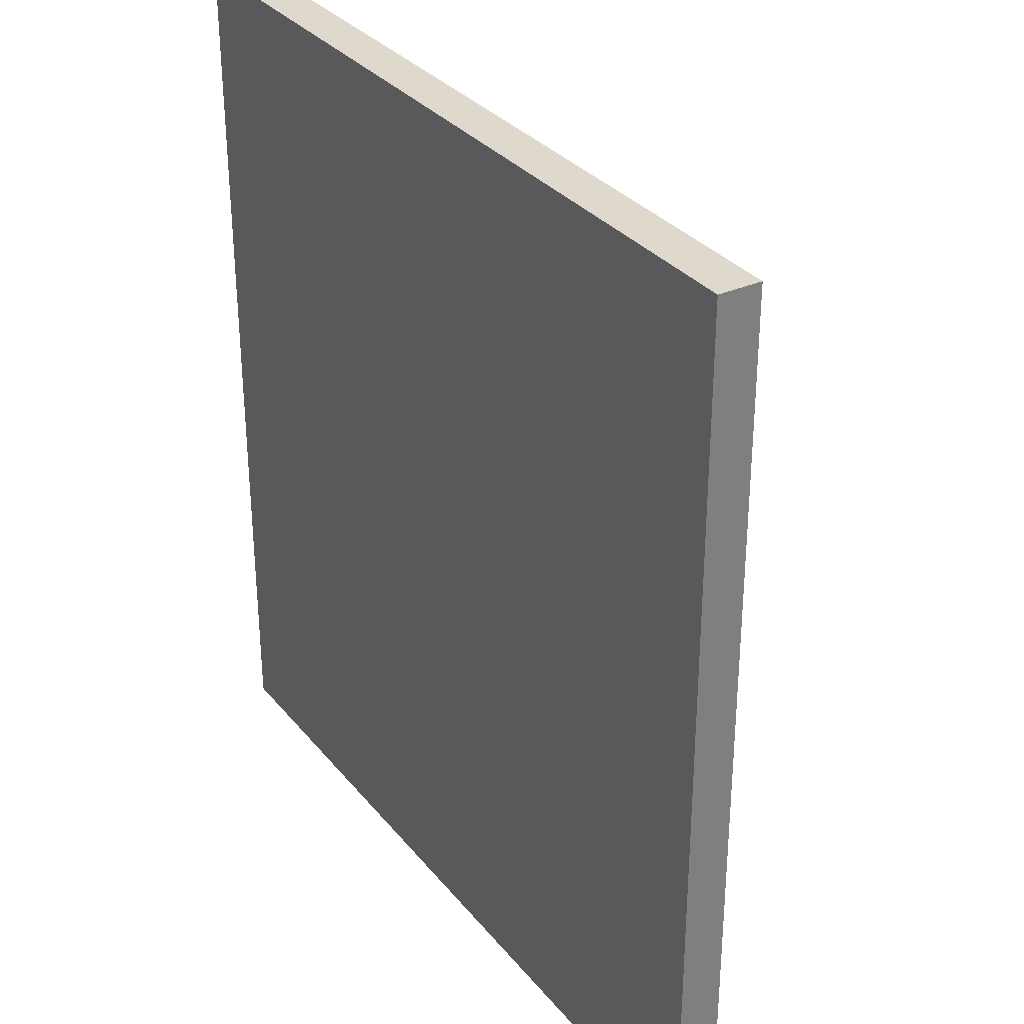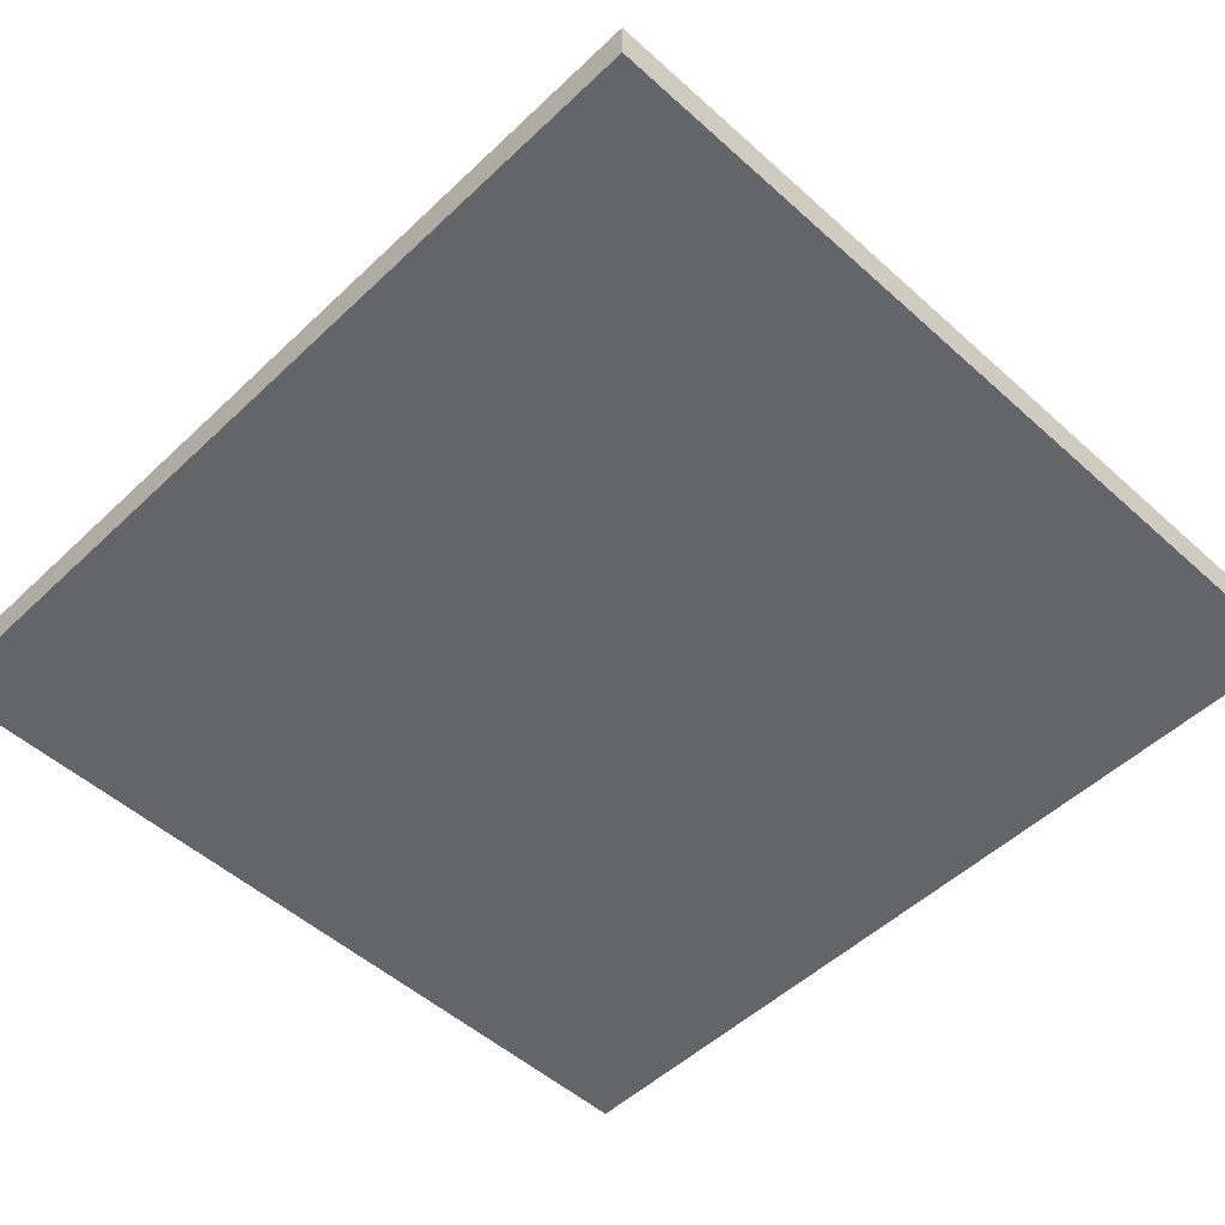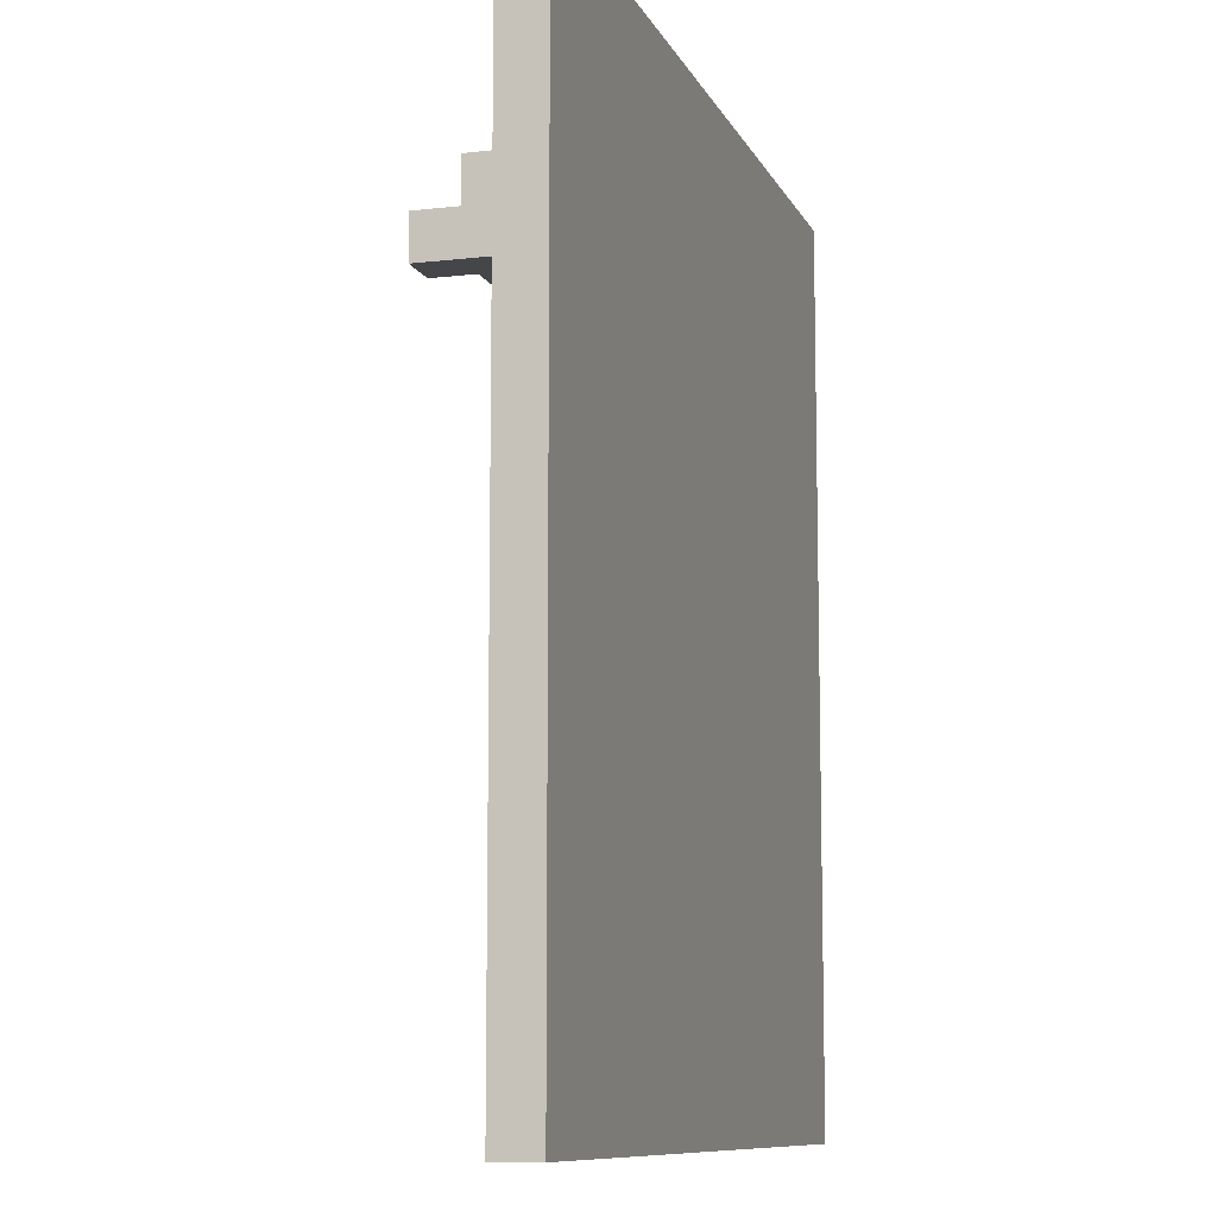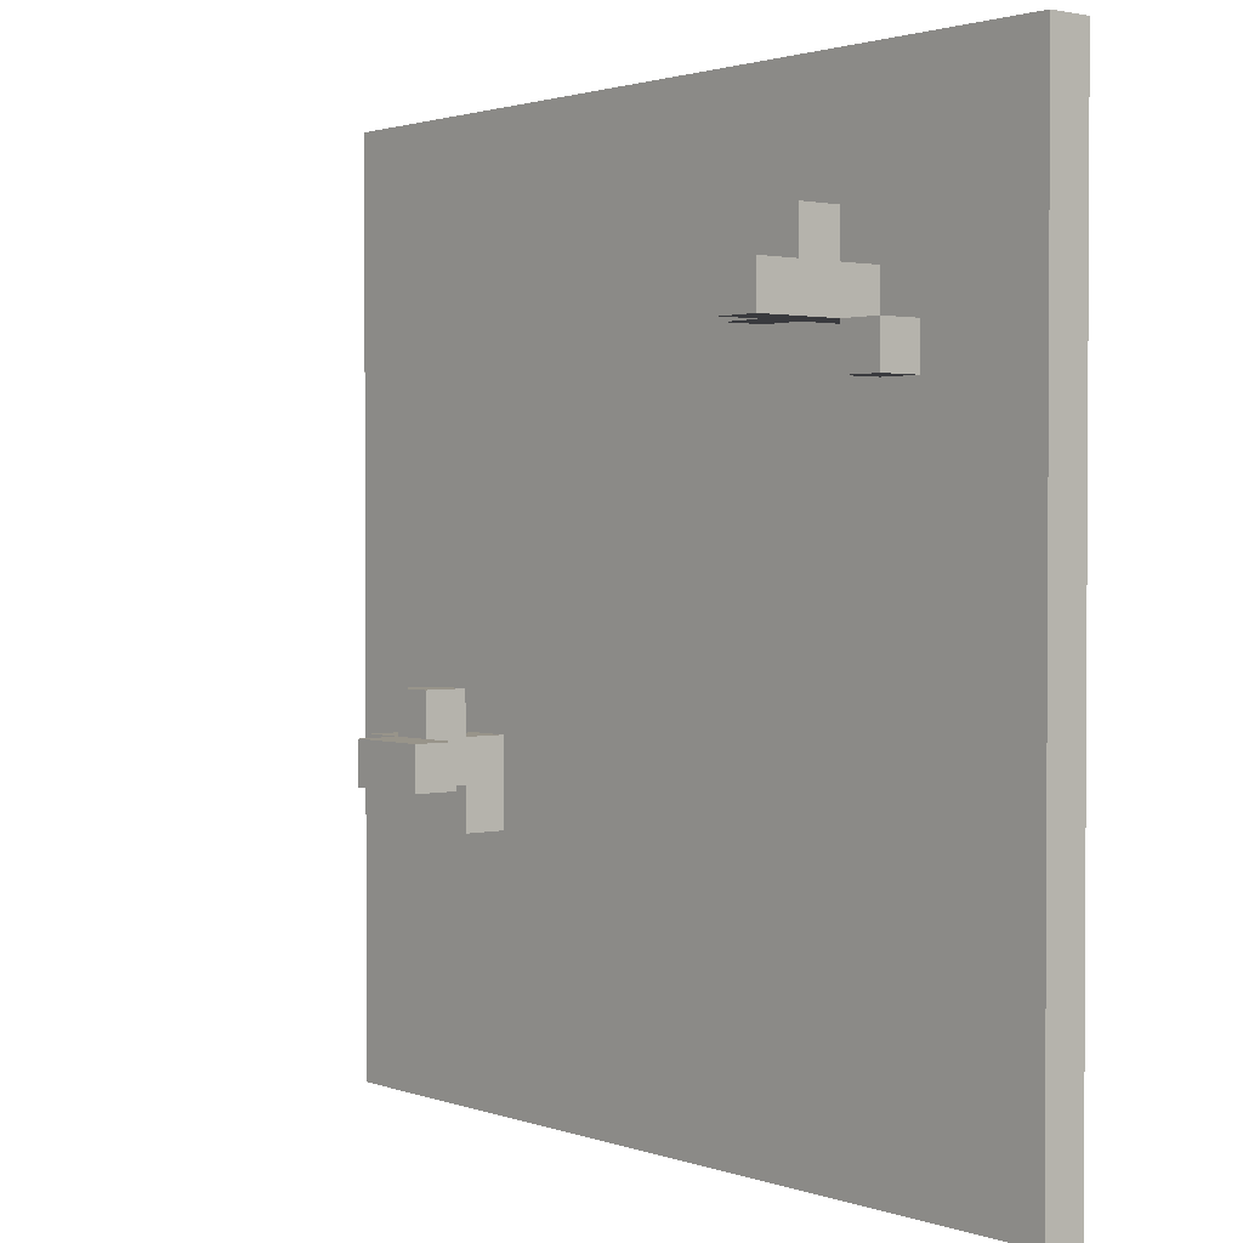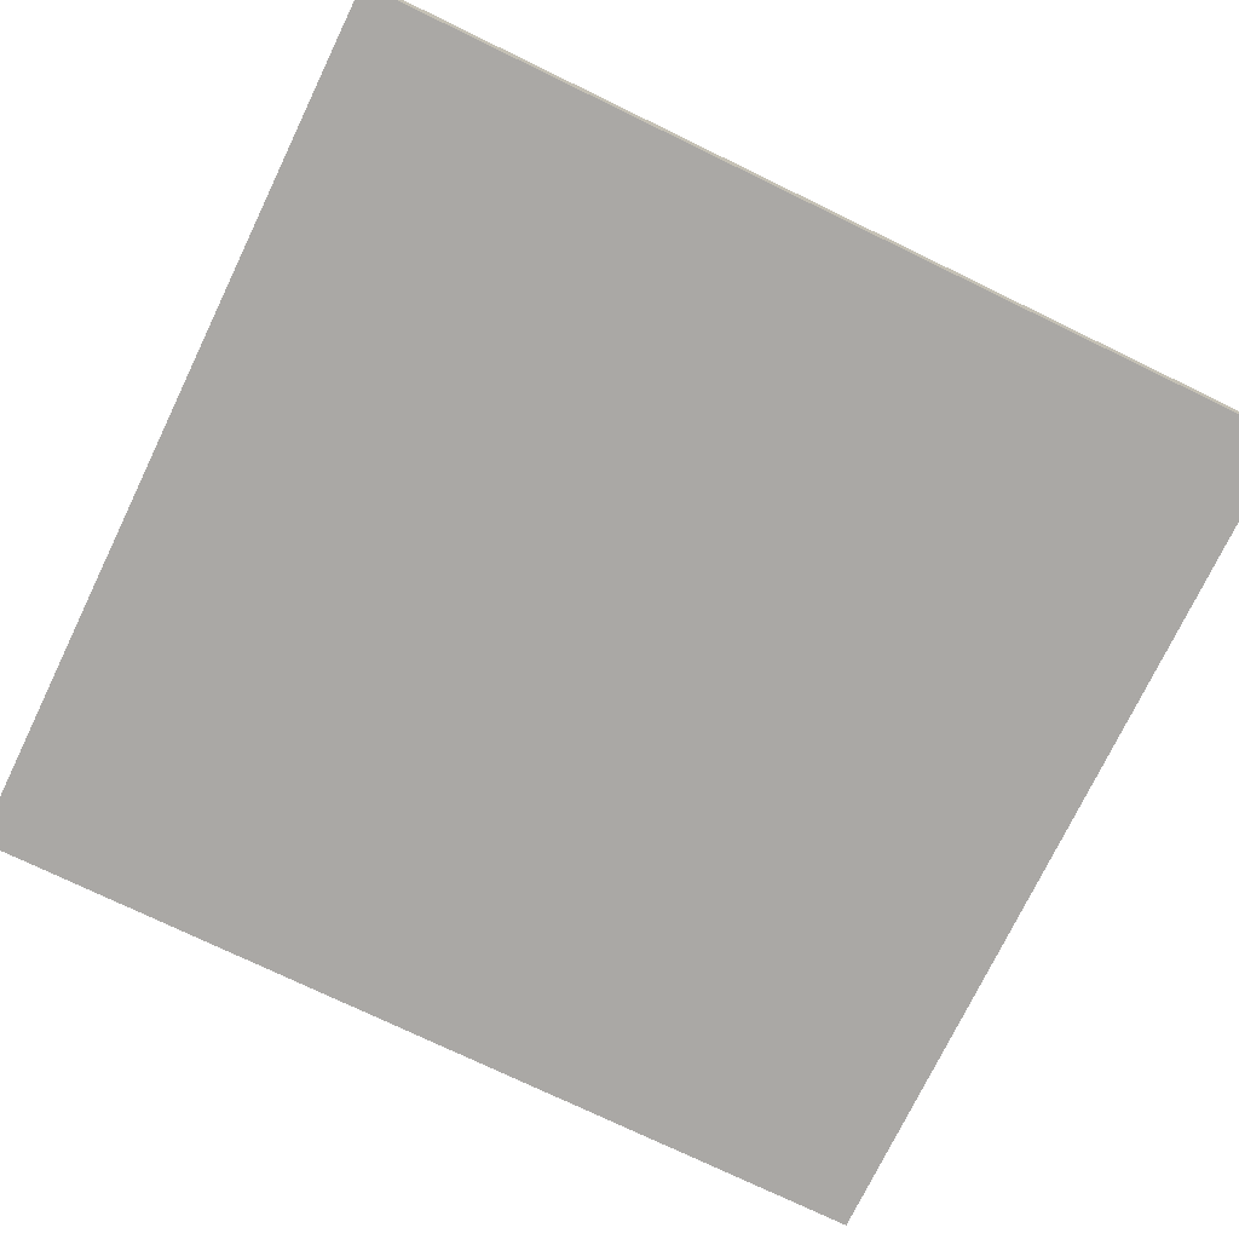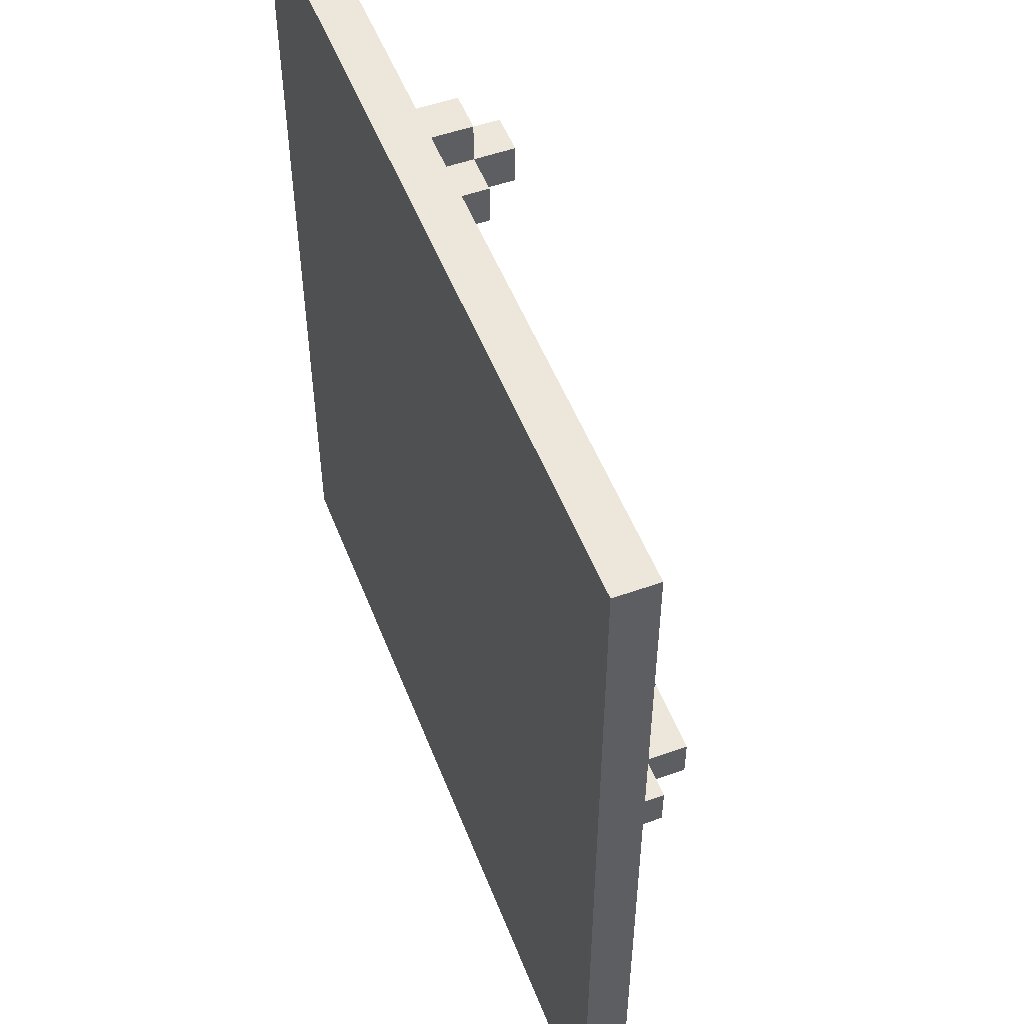
<metadata>
{"format":"obj","ext":"obj","renderer":"f3d","projection":"perspective","resolution":1024,"background":"white","views":[{"elev":32.0,"azim":57.7,"up":"+Z"},{"elev":-51.4,"azim":-44.3,"up":"+Y"},{"elev":-9.7,"azim":-73.2,"up":"+Z"},{"elev":1.8,"azim":-130.0,"up":"+Z"},{"elev":-75.2,"azim":-115.8,"up":"+Y"},{"elev":52.2,"azim":69.0,"up":"+Z"}]}
</metadata>
<code>
o
v -1 0 1.1
v -1 0 -1
v -1 0.1 1.1
v -1 0.1 -1
v -0.7 0.1 0.6
v -0.7 0.1 0.5
v -0.7 0.2 0.6
v -0.7 0.2 0.5
v -0.6 0.1 0.7
v -0.6 0.1 0.6
v -0.6 0.2 0.8
v -0.6 0.2 0.7
v -0.6 0.2 0.6
v -0.6 0.3 0.8
v -0.6 0.3 0.7
v -0.6 0.4 0.7
v -0.6 0.4 0.6
v 0.4 0.3 -0.2
v 0.4 0.3 -0.3
v 0.4 0.4 -0.2
v 0.4 0.4 -0.3
v 0.5 0.1 -0.2
v 0.5 0.1 -0.4
v 0.5 0.2 -0.1
v 0.5 0.2 -0.2
v 0.5 0.2 -0.3
v 0.5 0.2 -0.4
v 0.5 0.3 -0.1
v 0.5 0.3 -0.2
v 0.5 0.3 -0.3
v -0.6 0.1 0.6
v -0.6 0.1 0.5
v -0.6 0.2 0.6
v -0.6 0.2 0.5
v -0.5 0.1 0.7
v -0.5 0.1 0.6
v -0.5 0.2 0.8
v -0.5 0.2 0.7
v -0.5 0.2 0.6
v -0.5 0.3 0.8
v -0.5 0.3 0.7
v -0.5 0.3 0.6
v -0.5 0.4 0.7
v -0.5 0.4 0.6
v -0.4 0.2 0.7
v -0.4 0.2 0.6
v -0.4 0.3 0.7
v -0.4 0.3 0.6
v 0.6 0.1 -0.2
v 0.6 0.1 -0.4
v 0.6 0.2 -0.1
v 0.6 0.2 -0.2
v 0.6 0.2 -0.3
v 0.6 0.2 -0.4
v 0.6 0.3 -0.1
v 0.6 0.3 -0.2
v 0.6 0.3 -0.3
v 0.6 0.4 -0.2
v 0.6 0.4 -0.3
v 0.7 0.2 -0.2
v 0.7 0.2 -0.3
v 0.7 0.3 -0.2
v 0.7 0.3 -0.3
v 1 0 1.1
v 1 0 -1
v 1 0.1 1.1
v 1 0.1 -1
v -1 0 1.1
v -1 0.1 1.1
v 1 0 1.1
v 1 0.1 1.1
v -0.6 0.2 0.8
v -0.6 0.3 0.8
v -0.5 0.2 0.8
v -0.5 0.3 0.8
v -0.6 0.1 0.7
v -0.6 0.2 0.7
v -0.6 0.3 0.7
v -0.6 0.4 0.7
v -0.5 0.1 0.7
v -0.5 0.2 0.7
v -0.5 0.3 0.7
v -0.5 0.4 0.7
v -0.4 0.2 0.7
v -0.4 0.3 0.7
v -0.7 0.1 0.6
v -0.7 0.2 0.6
v -0.6 0.1 0.6
v -0.6 0.2 0.6
v 0.5 0.2 -0.1
v 0.5 0.3 -0.1
v 0.6 0.2 -0.1
v 0.6 0.3 -0.1
v 0.4 0.3 -0.2
v 0.4 0.4 -0.2
v 0.5 0.1 -0.2
v 0.5 0.2 -0.2
v 0.5 0.3 -0.2
v 0.6 0.1 -0.2
v 0.6 0.2 -0.2
v 0.6 0.3 -0.2
v 0.6 0.4 -0.2
v 0.7 0.2 -0.2
v 0.7 0.3 -0.2
v -0.6 0.1 0.6
v -0.6 0.2 0.6
v -0.6 0.4 0.6
v -0.5 0.1 0.6
v -0.5 0.2 0.6
v -0.5 0.3 0.6
v -0.5 0.4 0.6
v -0.4 0.2 0.6
v -0.4 0.3 0.6
v -0.7 0.1 0.5
v -0.7 0.2 0.5
v -0.6 0.1 0.5
v -0.6 0.2 0.5
v 0.4 0.3 -0.3
v 0.4 0.4 -0.3
v 0.5 0.2 -0.3
v 0.5 0.3 -0.3
v 0.6 0.2 -0.3
v 0.6 0.3 -0.3
v 0.6 0.4 -0.3
v 0.7 0.2 -0.3
v 0.7 0.3 -0.3
v 0.5 0.1 -0.4
v 0.5 0.2 -0.4
v 0.6 0.1 -0.4
v 0.6 0.2 -0.4
v -1 0 -1
v -1 0.1 -1
v 1 0 -1
v 1 0.1 -1
v -1 0 1.1
v 1 0 1.1
v -1 0 -1
v 1 0 -1
v -0.6 0.2 0.8
v -0.5 0.2 0.8
v -0.6 0.2 0.7
v -0.5 0.2 0.7
v -0.4 0.2 0.7
v -0.5 0.2 0.6
v -0.4 0.2 0.6
v 0.5 0.2 -0.1
v 0.6 0.2 -0.1
v 0.5 0.2 -0.2
v 0.6 0.2 -0.2
v 0.7 0.2 -0.2
v 0.6 0.2 -0.3
v 0.7 0.2 -0.3
v 0.4 0.3 -0.2
v 0.5 0.3 -0.2
v 0.4 0.3 -0.3
v 0.5 0.3 -0.3
v -1 0.1 1.1
v 1 0.1 1.1
v -0.6 0.1 0.7
v -0.5 0.1 0.7
v -0.7 0.1 0.6
v -0.6 0.1 0.6
v -0.5 0.1 0.6
v -0.7 0.1 0.5
v -0.6 0.1 0.5
v 0.5 0.1 -0.2
v 0.6 0.1 -0.2
v 0.5 0.1 -0.4
v 0.6 0.1 -0.4
v -1 0.1 -1
v 1 0.1 -1
v -0.7 0.2 0.6
v -0.6 0.2 0.6
v -0.7 0.2 0.5
v -0.6 0.2 0.5
v 0.5 0.2 -0.3
v 0.6 0.2 -0.3
v 0.5 0.2 -0.4
v 0.6 0.2 -0.4
v -0.6 0.3 0.8
v -0.5 0.3 0.8
v -0.6 0.3 0.7
v -0.5 0.3 0.7
v -0.4 0.3 0.7
v -0.5 0.3 0.6
v -0.4 0.3 0.6
v 0.5 0.3 -0.1
v 0.6 0.3 -0.1
v 0.5 0.3 -0.2
v 0.6 0.3 -0.2
v 0.7 0.3 -0.2
v 0.6 0.3 -0.3
v 0.7 0.3 -0.3
v -0.6 0.4 0.7
v -0.5 0.4 0.7
v -0.6 0.4 0.6
v -0.5 0.4 0.6
v 0.4 0.4 -0.2
v 0.6 0.4 -0.2
v 0.4 0.4 -0.3
v 0.6 0.4 -0.3
f 3 2 1
f 4 2 3
f 7 6 5
f 8 6 7
f 12 10 9
f 13 10 12
f 14 12 11
f 14 13 12
f 15 13 14
f 16 13 15
f 17 13 16
f 20 19 18
f 21 19 20
f 25 23 22
f 26 23 25
f 27 23 26
f 28 25 24
f 28 26 25
f 29 26 28
f 30 26 29
f 31 32 33
f 33 32 34
f 35 36 38
f 38 36 39
f 37 38 40
f 40 38 41
f 41 42 43
f 43 42 44
f 45 46 47
f 47 46 48
f 49 50 52
f 52 50 53
f 53 50 54
f 51 52 55
f 55 52 56
f 56 57 58
f 58 57 59
f 60 61 62
f 62 61 63
f 64 65 66
f 66 65 67
f 70 69 68
f 71 69 70
f 74 73 72
f 75 73 74
f 80 77 76
f 81 77 80
f 82 79 78
f 83 79 82
f 84 82 81
f 85 82 84
f 88 87 86
f 89 87 88
f 92 91 90
f 93 91 92
f 98 95 94
f 99 97 96
f 100 97 99
f 101 95 98
f 102 95 101
f 103 101 100
f 104 101 103
f 105 106 108
f 106 107 108
f 108 107 109
f 109 107 110
f 110 107 111
f 109 110 112
f 112 110 113
f 114 115 116
f 116 115 117
f 118 119 121
f 120 121 122
f 121 119 123
f 122 121 123
f 123 119 124
f 122 123 125
f 125 123 126
f 127 128 129
f 129 128 130
f 131 132 133
f 133 132 134
f 137 136 135
f 138 136 137
f 141 140 139
f 142 140 141
f 144 143 142
f 145 143 144
f 148 147 146
f 149 147 148
f 151 150 149
f 152 150 151
f 155 154 153
f 156 154 155
f 157 158 159
f 159 158 160
f 157 159 161
f 161 159 162
f 160 158 163
f 157 161 164
f 162 163 165
f 163 158 166
f 164 165 166
f 165 163 166
f 166 158 167
f 164 166 168
f 167 158 169
f 157 164 170
f 168 169 170
f 164 168 170
f 169 158 171
f 170 169 171
f 172 173 174
f 174 173 175
f 176 177 178
f 178 177 179
f 180 181 182
f 182 181 183
f 183 184 185
f 185 184 186
f 187 188 189
f 189 188 190
f 190 191 192
f 192 191 193
f 194 195 196
f 196 195 197
f 198 199 200
f 200 199 201

</code>
